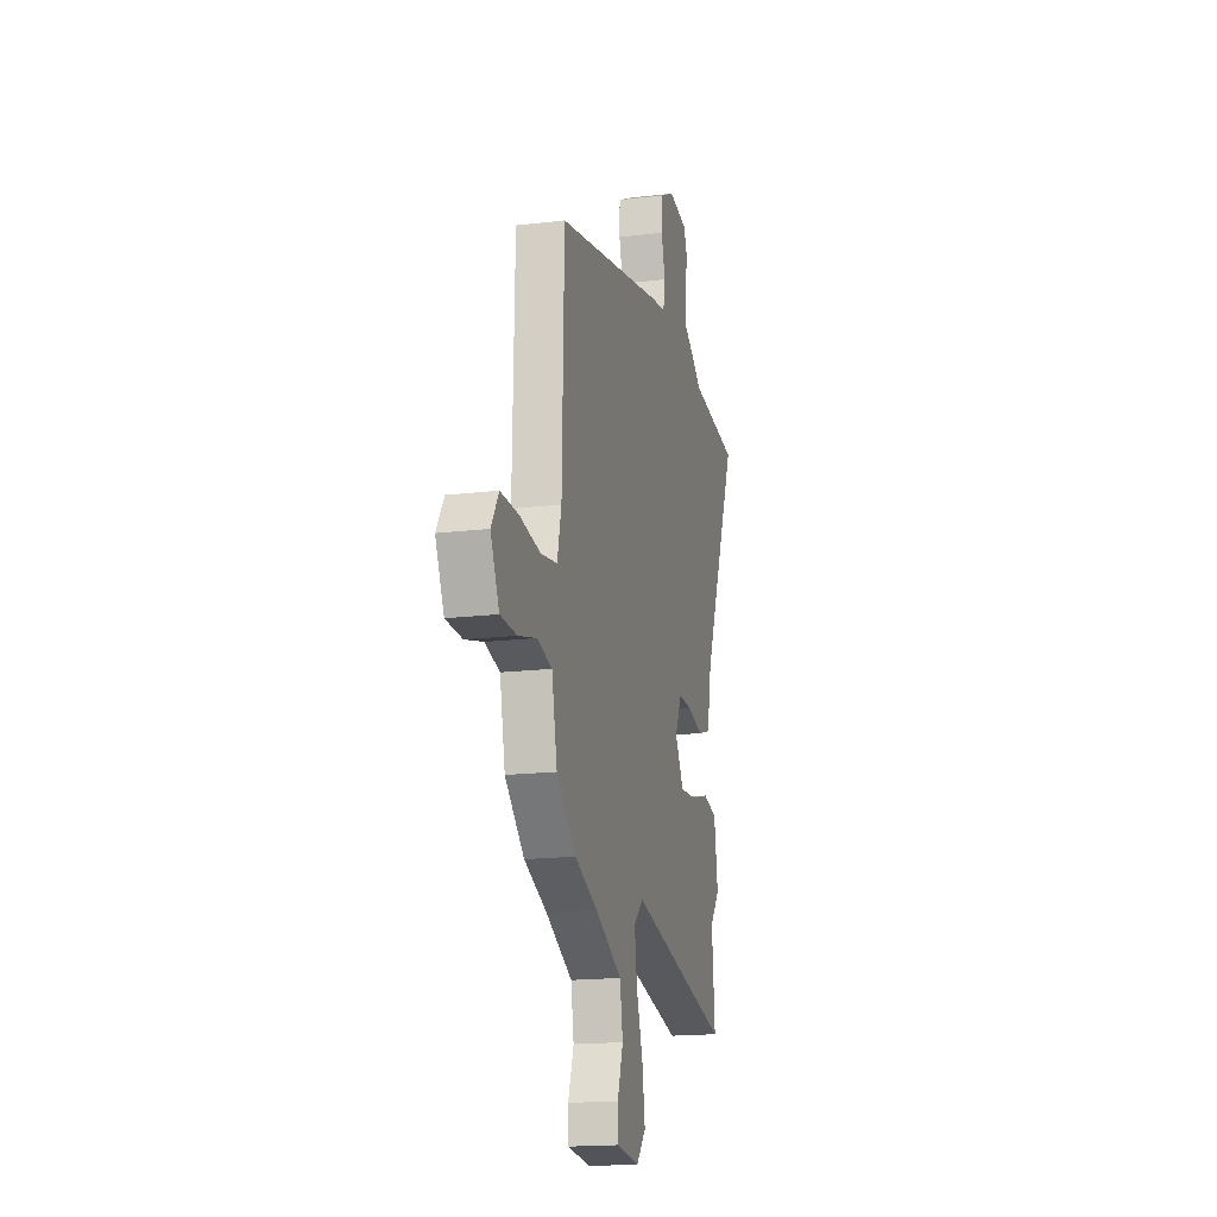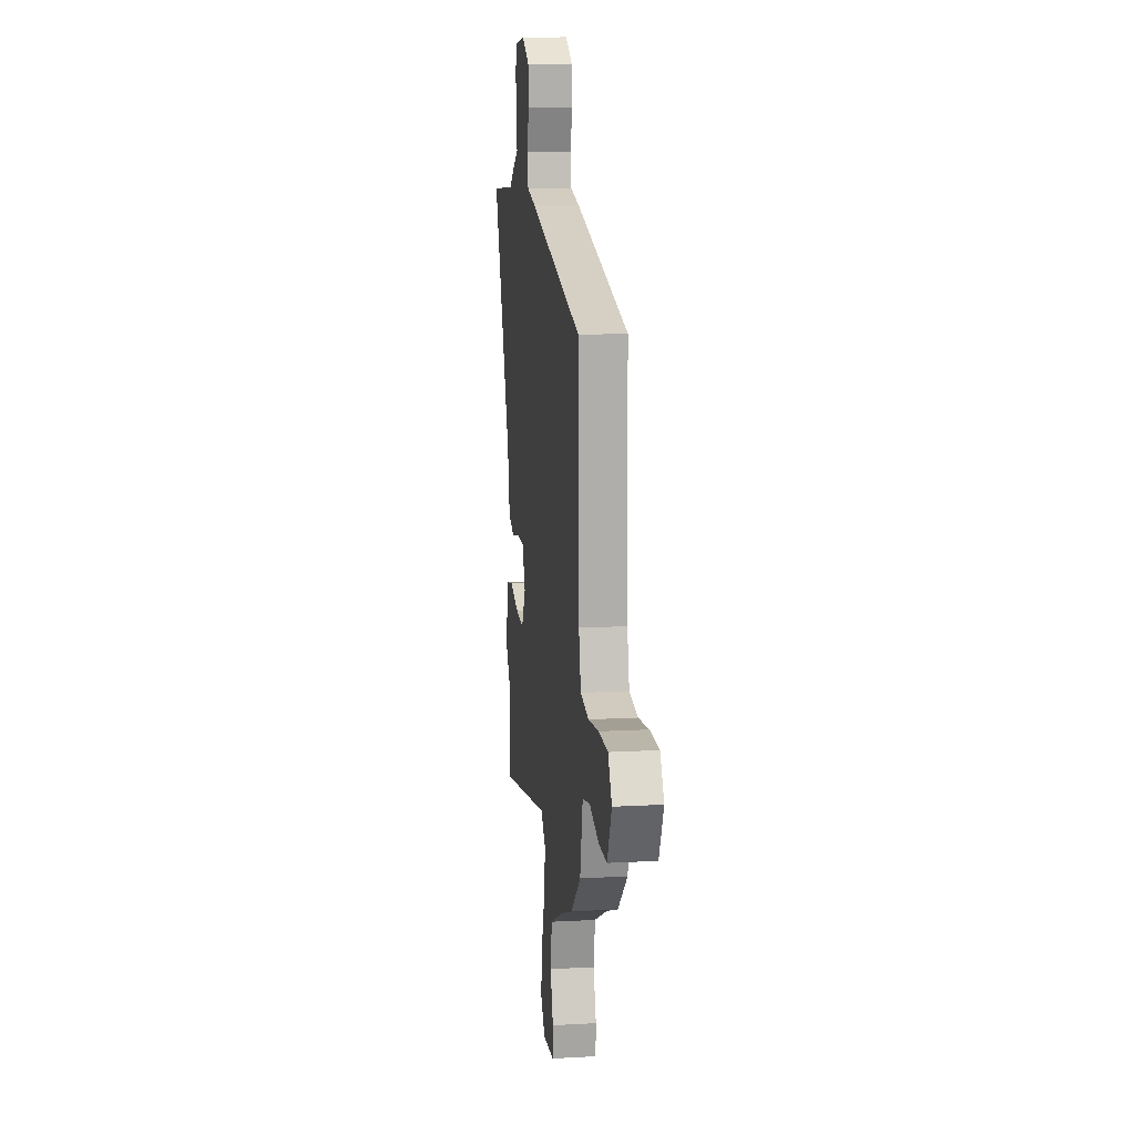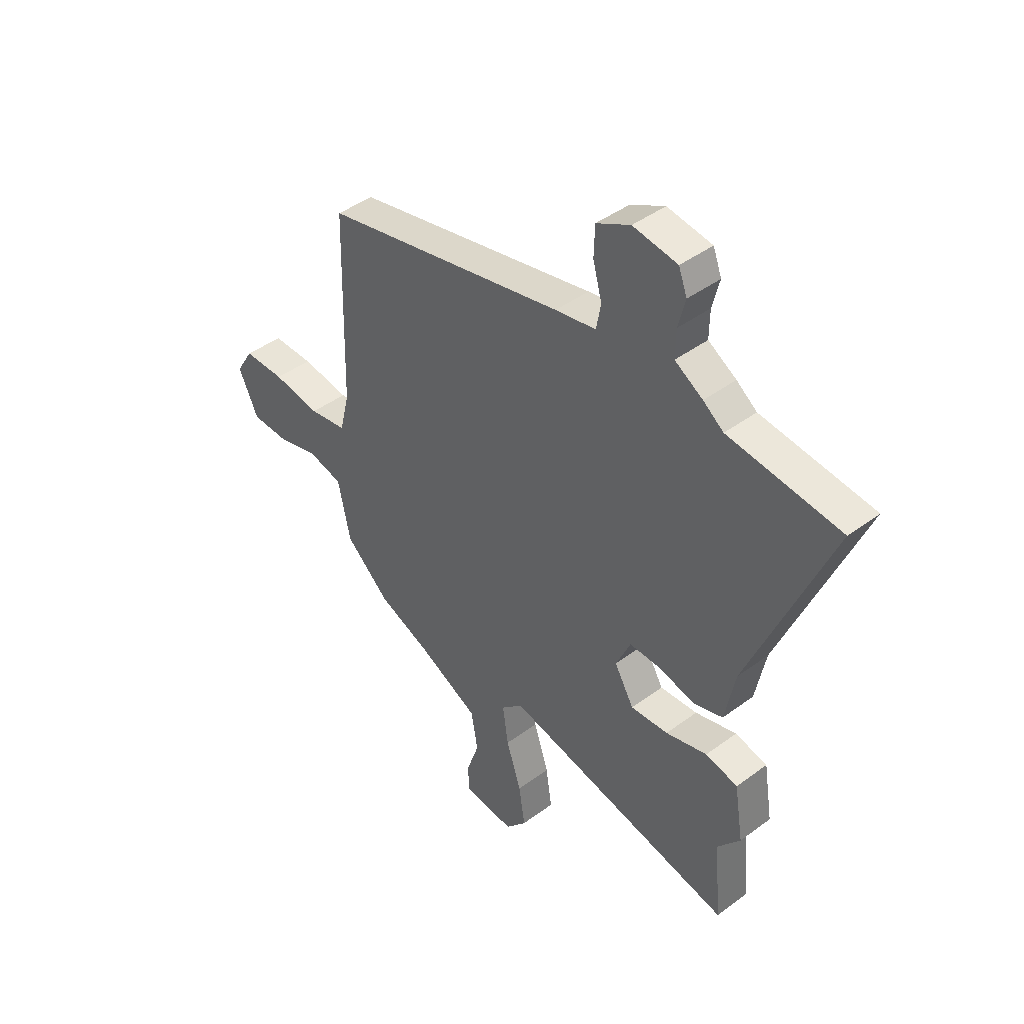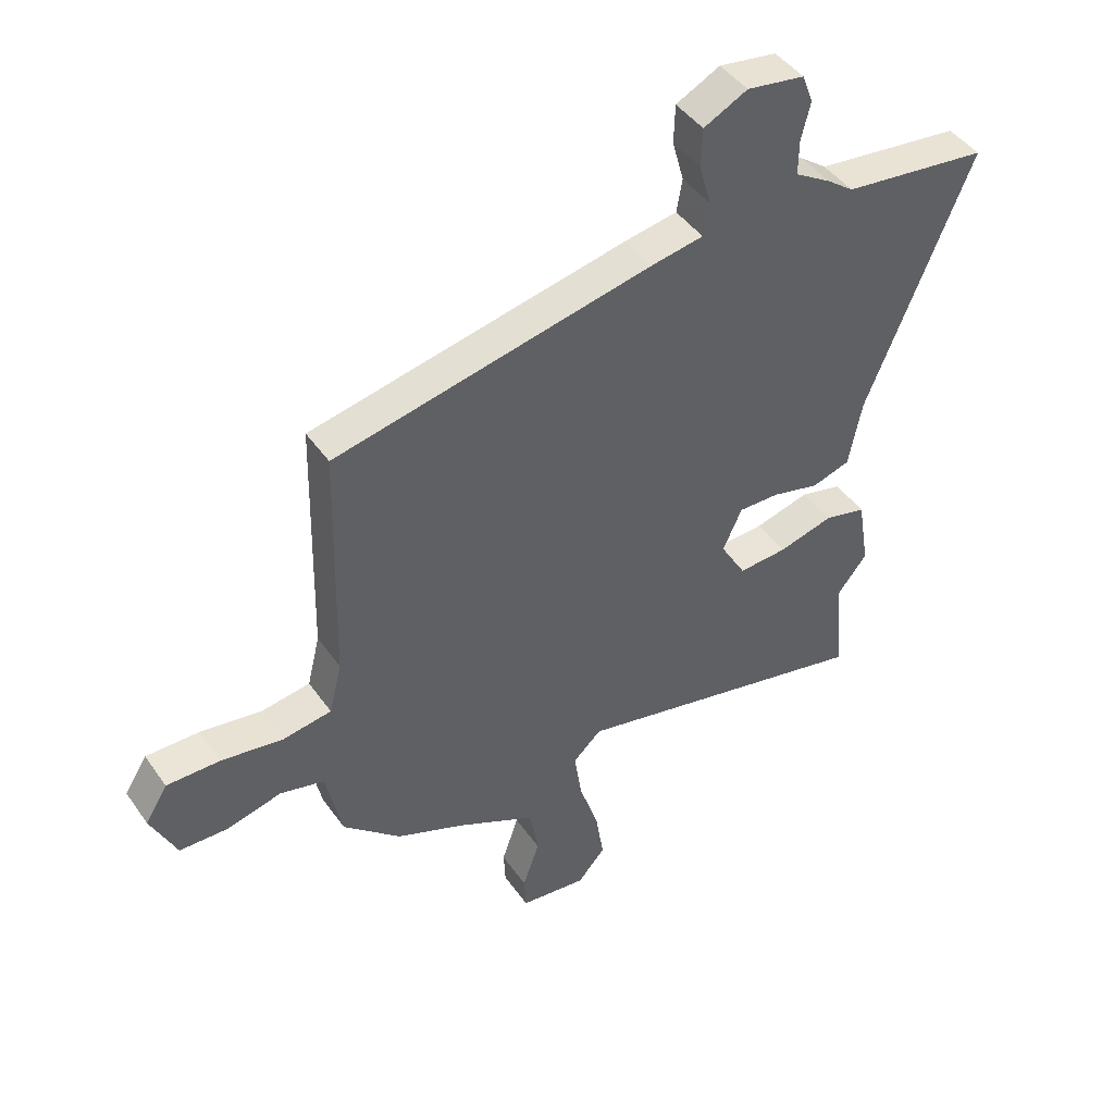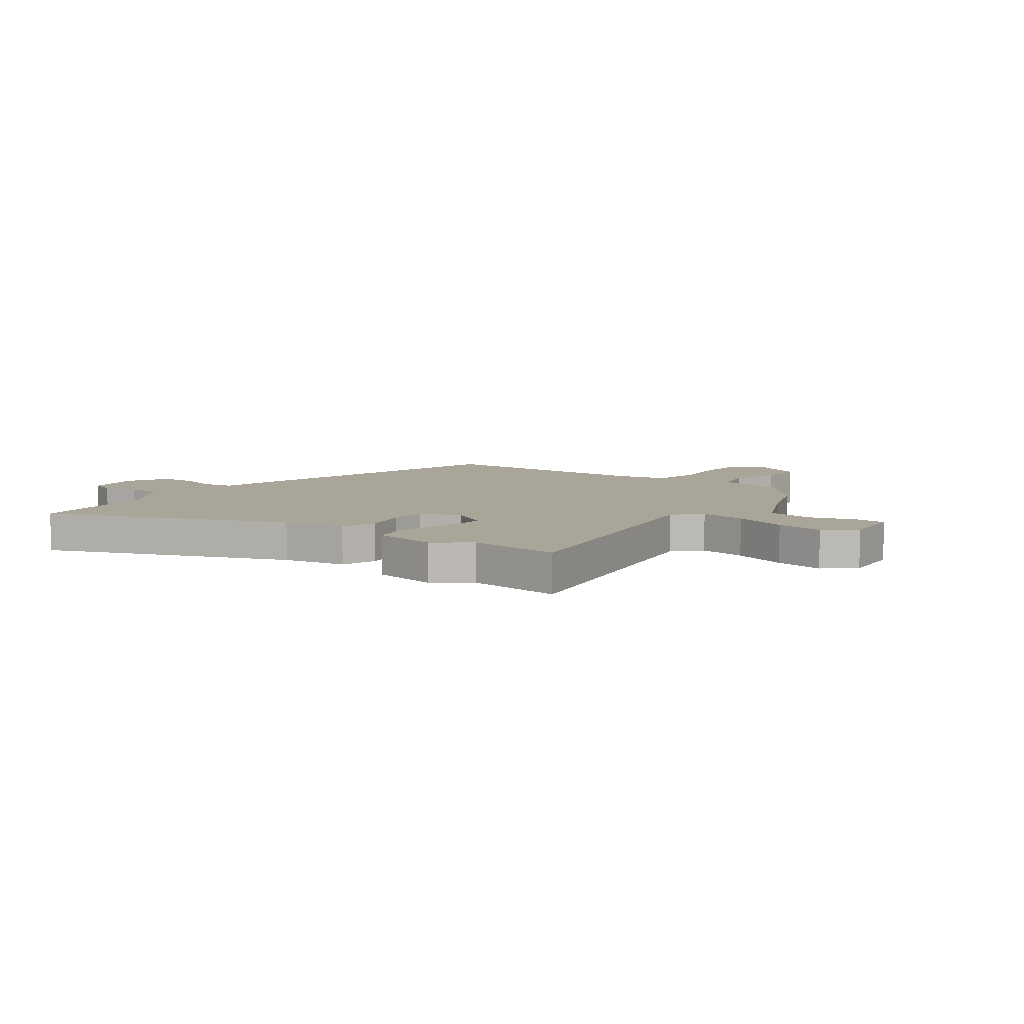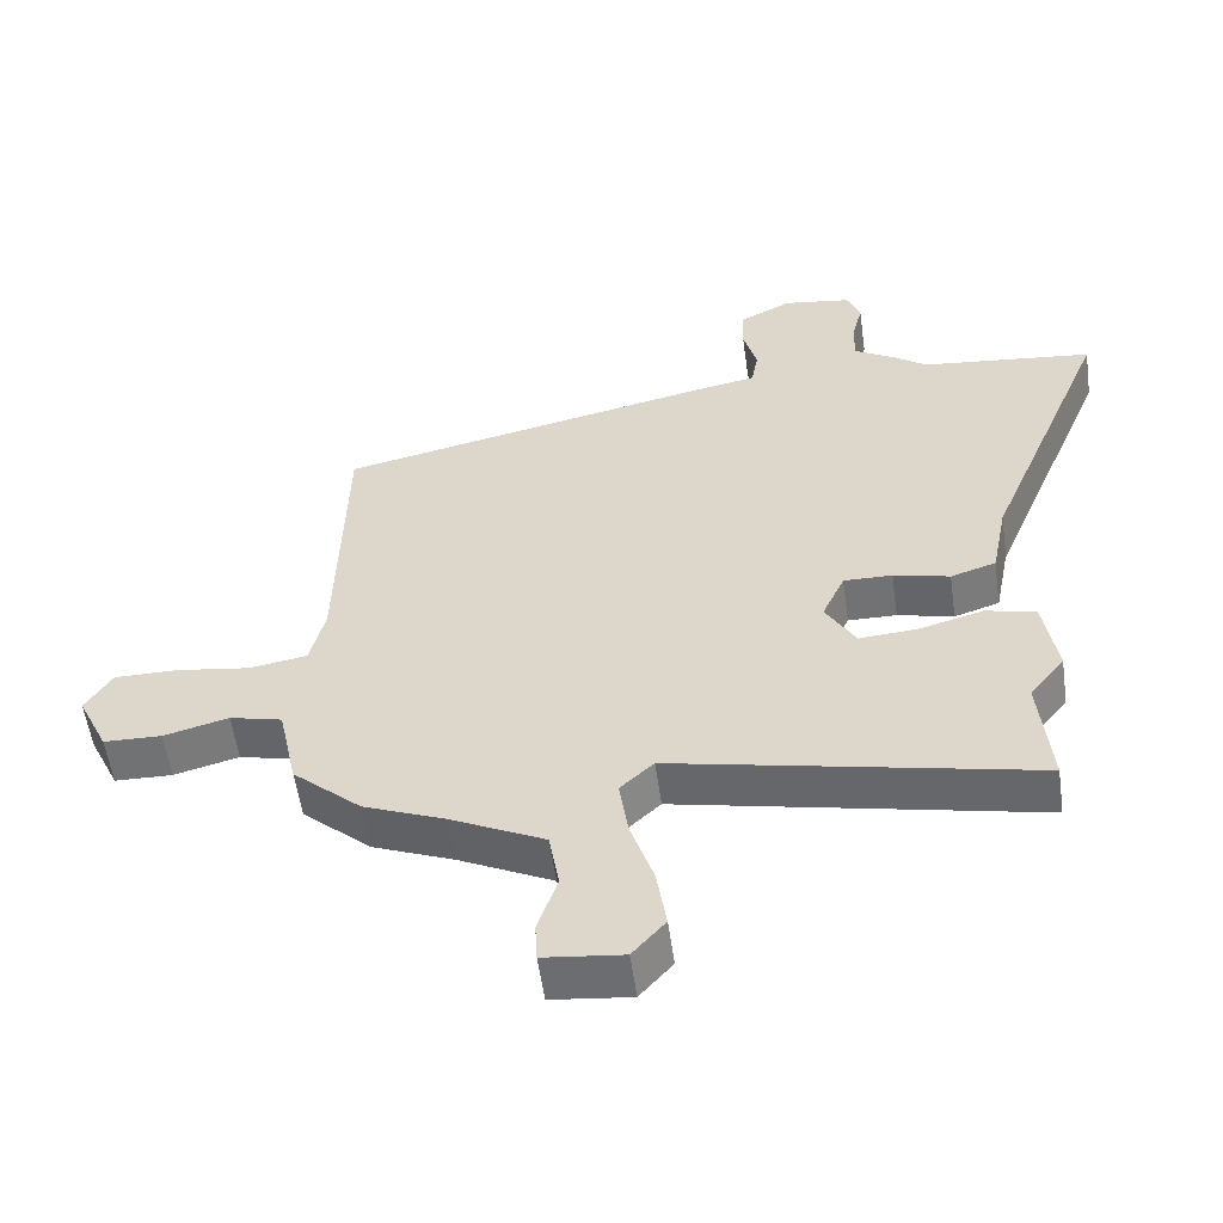
<metadata>
{"format":"obj","ext":"obj","renderer":"f3d","projection":"perspective","resolution":1024,"background":"white","views":[{"elev":-17.5,"azim":-76.6,"up":"+Z"},{"elev":13.9,"azim":-97.0,"up":"+Z"},{"elev":43.3,"azim":48.7,"up":"+Z"},{"elev":44.4,"azim":-32.6,"up":"+Z"},{"elev":7.4,"azim":127.5,"up":"+Y"},{"elev":-55.8,"azim":8.0,"up":"+Z"}]}
</metadata>
<code>
v -0.417 0.07 -0.486
v -0.518 0.07 -0.396
v -0.546 0.07 -0.265
v -0.623 0.07 -0.246
v -0.718 0.07 -0.271
v -0.803 0.07 -0.269
v -0.848 0.07 -0.174
v -0.809 0.07 -0.111
v -0.716 0.07 -0.111
v -0.608 0.07 -0.127
v -0.523 0.07 -0.113
v -0.501 0.07 -0.023
v -0.491 0.07 0.398
v 0.06 0.07 0.517
v 0.152 0.07 0.534
v 0.162 0.07 0.591
v 0.142 0.07 0.664
v 0.144 0.07 0.731
v 0.22 0.07 0.77
v 0.32 0.07 0.755
v 0.339 0.07 0.705
v 0.323 0.07 0.641
v 0.322 0.07 0.58
v 0.385 0.07 0.542
v 0.431 0.07 0.508
v 0.683 0.07 0.479
v 0.501 0.07 0.037
v 0.478 0.07 -0.08
v 0.412 0.07 -0.101
v 0.33 0.07 -0.081
v 0.259 0.07 -0.08
v 0.226 0.07 -0.153
v 0.27 0.07 -0.228
v 0.355 0.07 -0.222
v 0.449 0.07 -0.196
v 0.522 0.07 -0.213
v 0.542 0.07 -0.336
v 0.491 0.07 -0.4
v 0.507 0.07 -0.575
v -0.019 0.07 -0.463
v -0.068 0.07 -0.509
v -0.055 0.07 -0.597
v -0.021 0.07 -0.7
v -0.007 0.07 -0.791
v -0.055 0.07 -0.846
v -0.171 0.07 -0.833
v -0.174 0.07 -0.774
v -0.145 0.07 -0.689
v -0.16 0.07 -0.602
v -0.298 0.07 -0.534
v -0.417 0 -0.486
v -0.518 0 -0.396
v -0.546 0 -0.265
v -0.623 0 -0.246
v -0.718 0 -0.271
v -0.803 0 -0.269
v -0.848 0 -0.174
v -0.809 0 -0.111
v -0.716 0 -0.111
v -0.608 0 -0.127
v -0.523 0 -0.113
v -0.501 0 -0.023
v -0.491 0 0.398
v 0.06 0 0.517
v 0.152 0 0.534
v 0.162 0 0.591
v 0.142 0 0.664
v 0.144 0 0.731
v 0.22 0 0.77
v 0.32 0 0.755
v 0.339 0 0.705
v 0.323 0 0.641
v 0.322 0 0.58
v 0.385 0 0.542
v 0.431 0 0.508
v 0.683 0 0.479
v 0.501 0 0.037
v 0.478 0 -0.08
v 0.412 0 -0.101
v 0.33 0 -0.081
v 0.259 0 -0.08
v 0.226 0 -0.153
v 0.27 0 -0.228
v 0.355 0 -0.222
v 0.449 0 -0.196
v 0.522 0 -0.213
v 0.542 0 -0.336
v 0.491 0 -0.4
v 0.507 0 -0.575
v -0.019 0 -0.463
v -0.068 0 -0.509
v -0.055 0 -0.597
v -0.021 0 -0.7
v -0.007 0 -0.791
v -0.055 0 -0.846
v -0.171 0 -0.833
v -0.174 0 -0.774
v -0.145 0 -0.689
v -0.16 0 -0.602
v -0.298 0 -0.534
f 45 46 47 48
f 45 48 49
f 42 43 44 45
f 41 42 45 49
f 38 39 40
f 36 37 38 40
f 34 35 36 40
f 33 34 40
f 32 33 40
f 31 32 40 41
f 27 28 29 30
f 25 26 27 30
f 23 24 25 30
f 23 30 31
f 22 23 31 41
f 16 17 18 19
f 15 16 19 20
f 12 13 14 15
f 11 12 15
f 7 8 9 10
f 7 10 11
f 4 5 6 7
f 3 4 7 11
f 50 1 2 3
f 50 3 11 15
f 22 41 49 50
f 21 22 50
f 15 20 21 50
f 98 97 96 95
f 99 98 95
f 95 94 93 92
f 99 95 92 91
f 90 89 88
f 90 88 87 86
f 90 86 85 84
f 90 84 83
f 90 83 82
f 91 90 82 81
f 80 79 78 77
f 80 77 76 75
f 80 75 74 73
f 81 80 73
f 91 81 73 72
f 69 68 67 66
f 70 69 66 65
f 65 64 63 62
f 65 62 61
f 60 59 58 57
f 61 60 57
f 57 56 55 54
f 61 57 54 53
f 53 52 51 100
f 65 61 53 100
f 100 99 91 72
f 100 72 71
f 100 71 70 65
f 1 51 52 2
f 2 52 53 3
f 3 53 54 4
f 4 54 55 5
f 5 55 56 6
f 6 56 57 7
f 7 57 58 8
f 8 58 59 9
f 9 59 60 10
f 10 60 61 11
f 11 61 62 12
f 12 62 63 13
f 13 63 64 14
f 14 64 65 15
f 15 65 66 16
f 16 66 67 17
f 17 67 68 18
f 18 68 69 19
f 19 69 70 20
f 20 70 71 21
f 21 71 72 22
f 22 72 73 23
f 23 73 74 24
f 24 74 75 25
f 25 75 76 26
f 26 76 77 27
f 27 77 78 28
f 28 78 79 29
f 29 79 80 30
f 30 80 81 31
f 31 81 82 32
f 32 82 83 33
f 33 83 84 34
f 34 84 85 35
f 35 85 86 36
f 36 86 87 37
f 37 87 88 38
f 38 88 89 39
f 39 89 90 40
f 40 90 91 41
f 41 91 92 42
f 42 92 93 43
f 43 93 94 44
f 44 94 95 45
f 45 95 96 46
f 46 96 97 47
f 47 97 98 48
f 48 98 99 49
f 49 99 100 50
f 50 100 51 1

</code>
